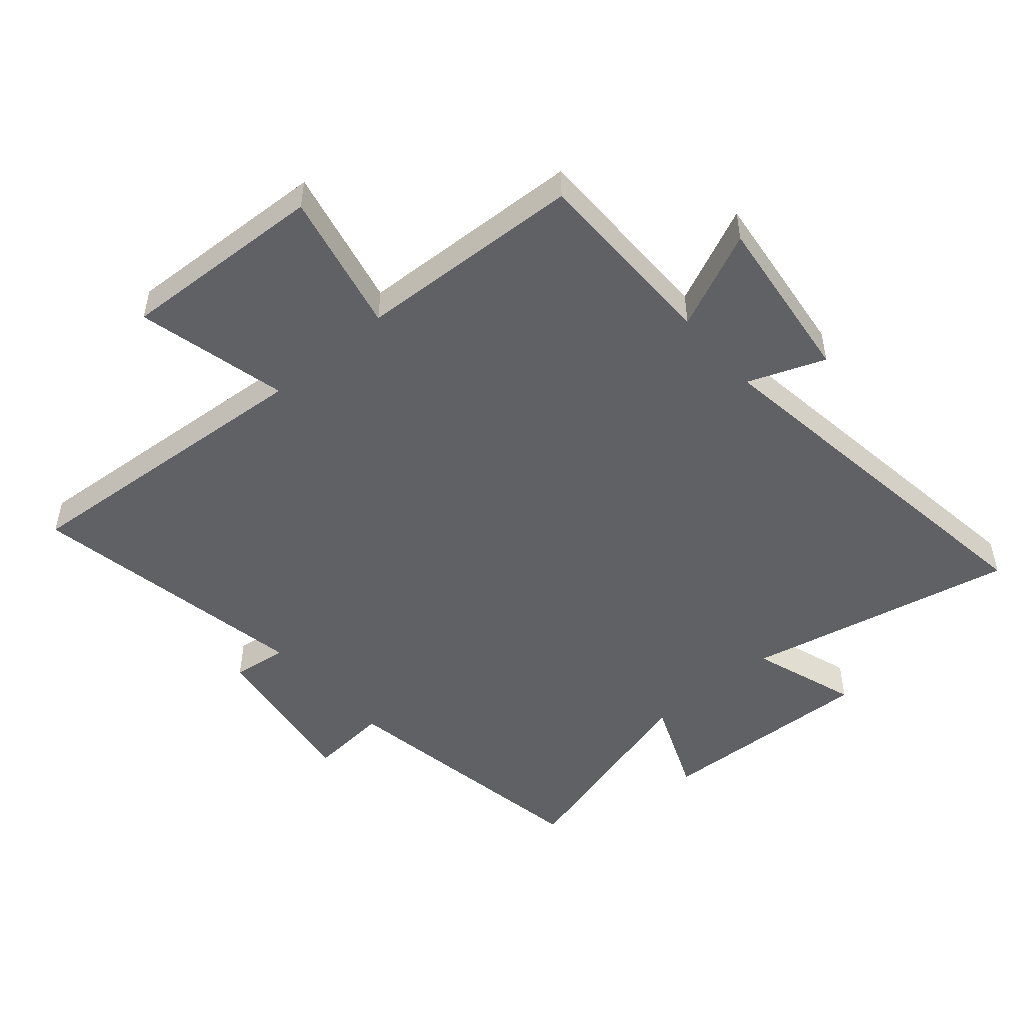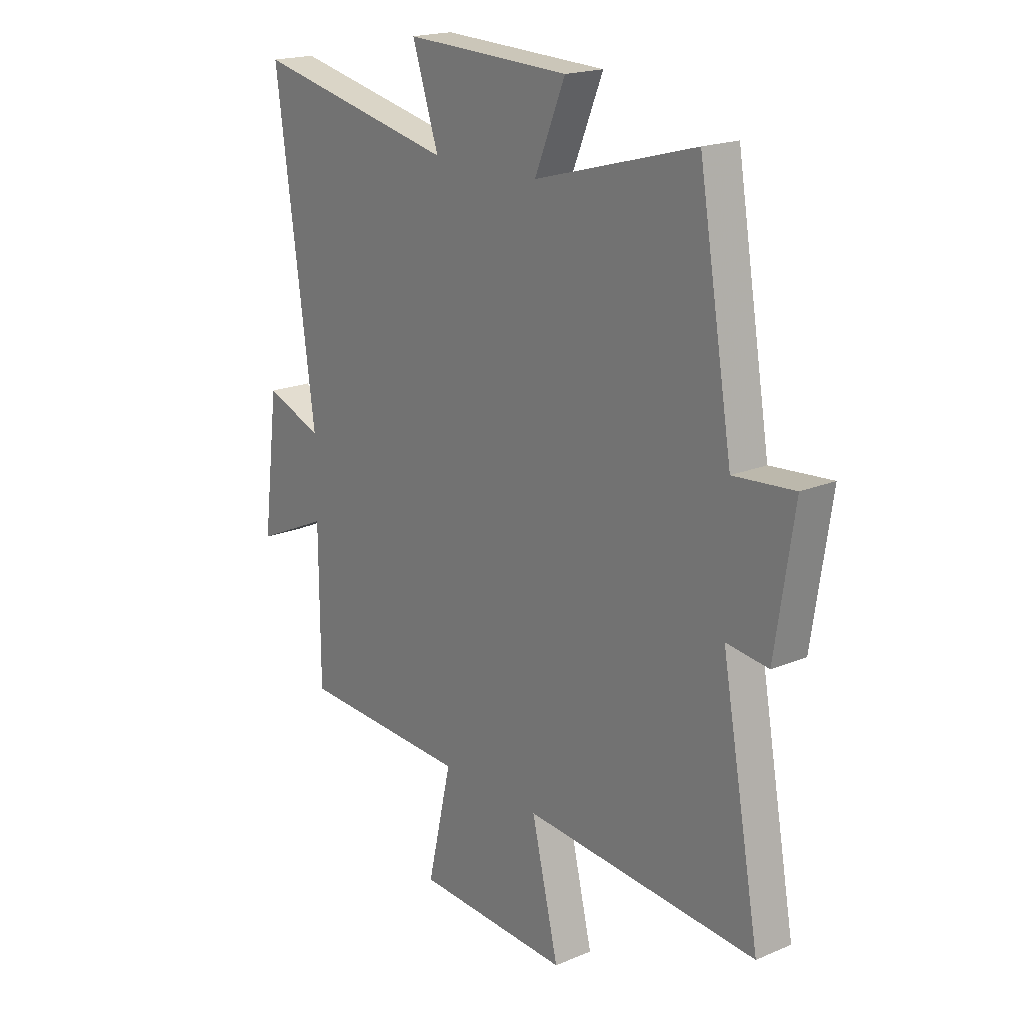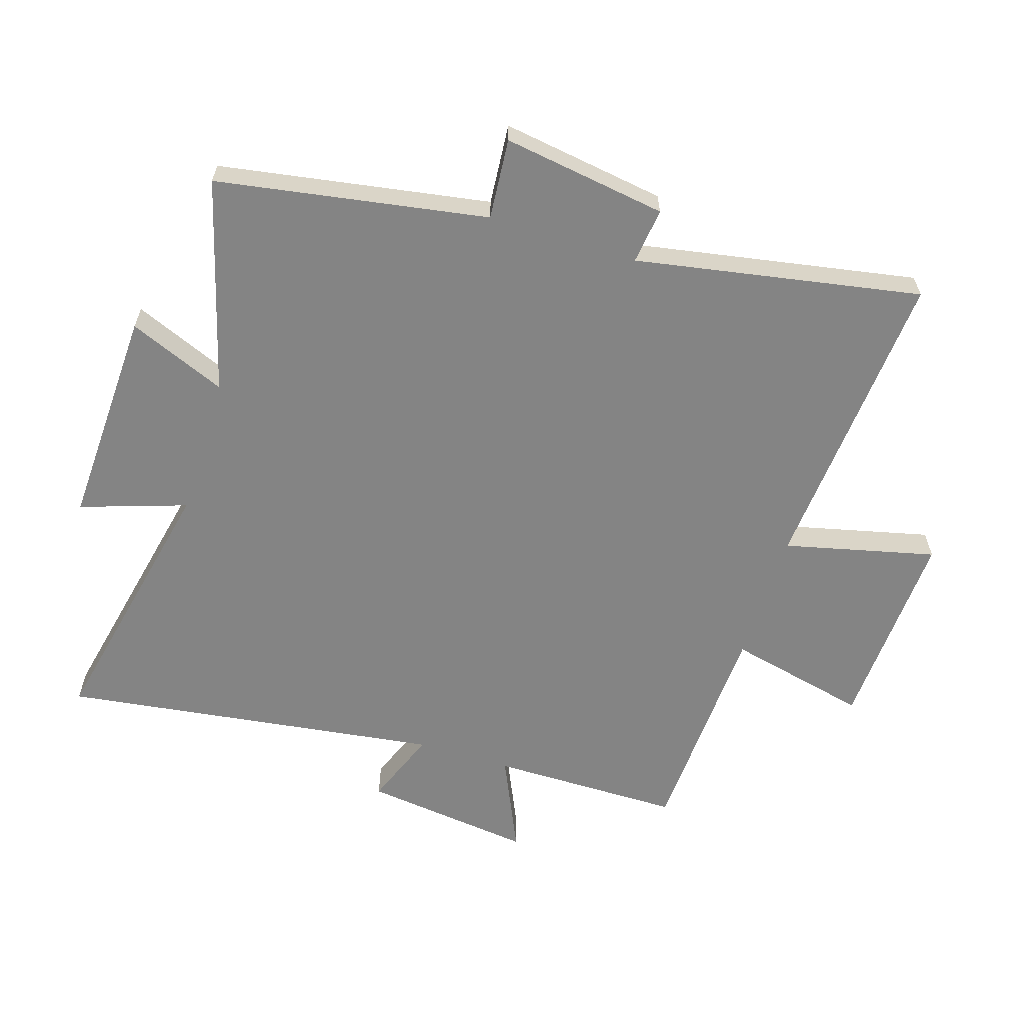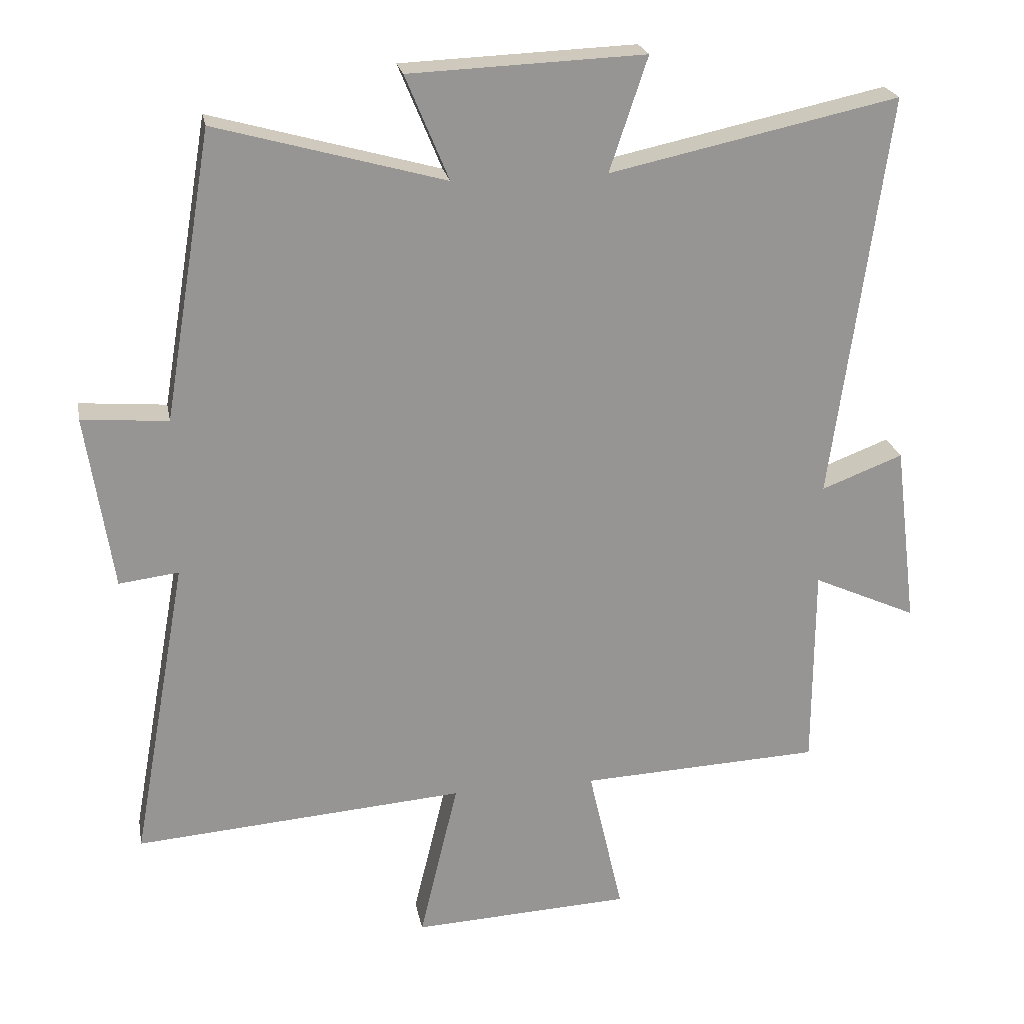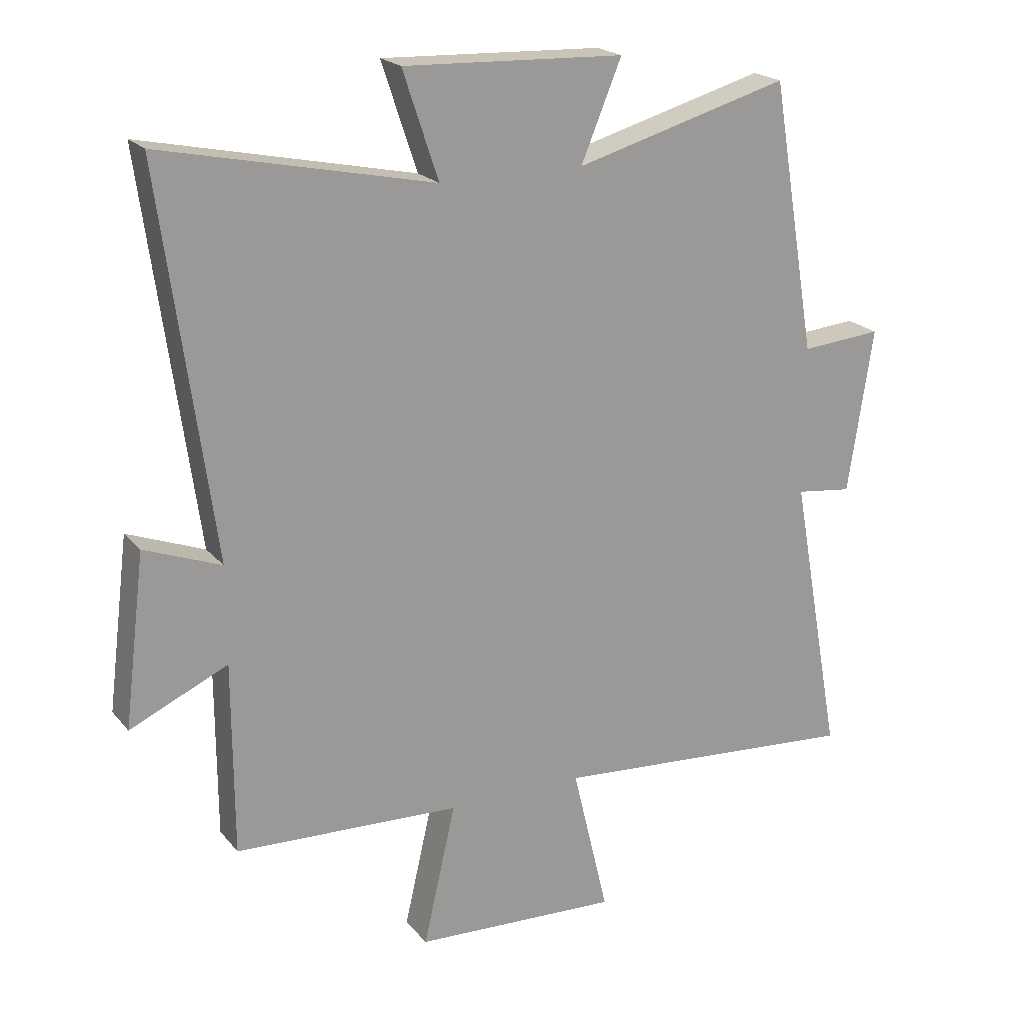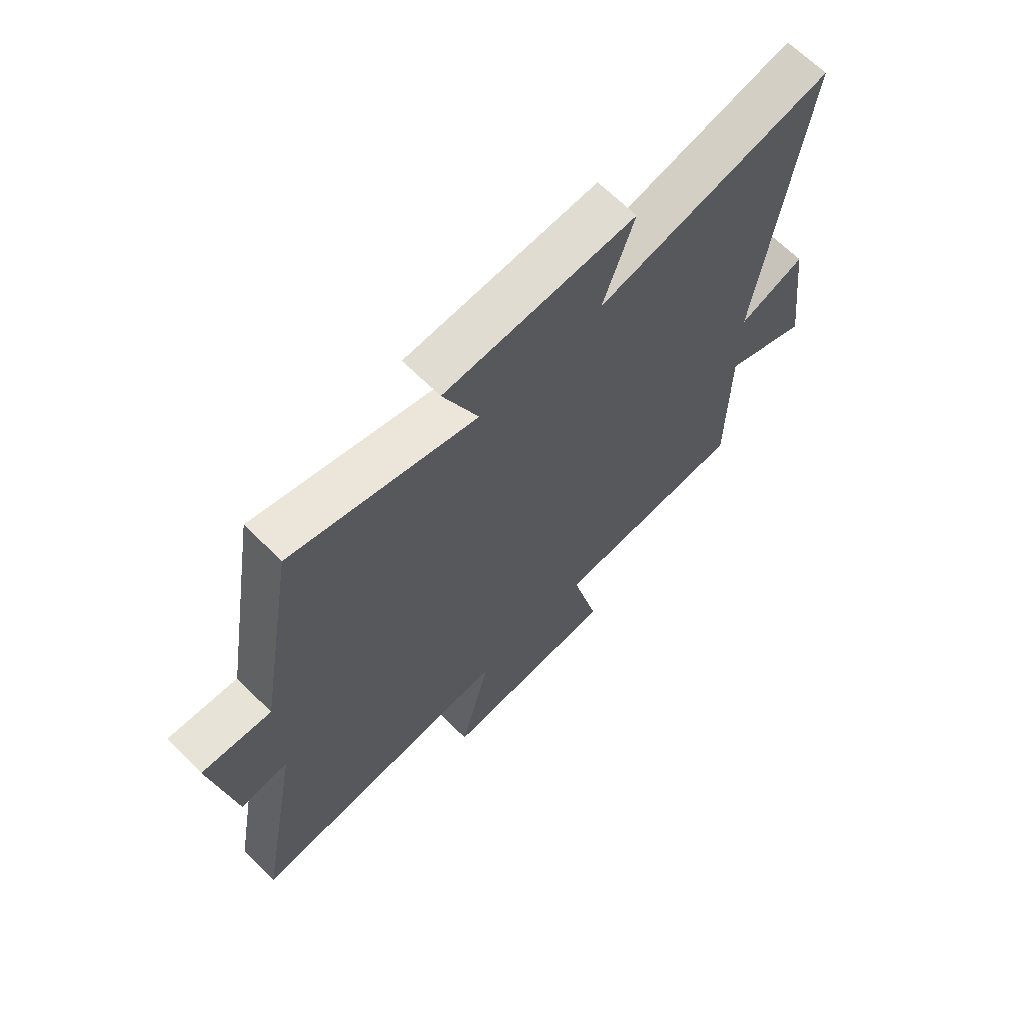
<metadata>
{"format":"obj","ext":"obj","renderer":"f3d","projection":"perspective","resolution":1024,"background":"white","views":[{"elev":-49.5,"azim":-139.2,"up":"+Y"},{"elev":19.0,"azim":51.4,"up":"+Z"},{"elev":-61.4,"azim":72.5,"up":"+Y"},{"elev":22.8,"azim":169.4,"up":"+Z"},{"elev":20.7,"azim":-27.9,"up":"+Z"},{"elev":66.8,"azim":134.8,"up":"+Z"}]}
</metadata>
<code>
v 0.427 0.07 0.596
v 0.5 0.07 0.162
v 0.63 0.07 0.173
v 0.59 0.07 -0.091
v 0.5 0.07 -0.08
v 0.583 0.07 -0.538
v 0.084 0.07 -0.5
v 0.142 0.07 -0.743
v -0.188 0.07 -0.727
v -0.136 0.07 -0.5
v -0.499 0.07 -0.484
v -0.5 0.07 -0.176
v -0.657 0.07 -0.247
v -0.623 0.07 0.027
v -0.5 0.07 -0.02
v -0.584 0.07 0.593
v -0.149 0.07 0.5
v -0.206 0.07 0.671
v 0.148 0.07 0.657
v 0.083 0.07 0.5
v 0.427 0 0.596
v 0.5 0 0.162
v 0.63 0 0.173
v 0.59 0 -0.091
v 0.5 0 -0.08
v 0.583 0 -0.538
v 0.084 0 -0.5
v 0.142 0 -0.743
v -0.188 0 -0.727
v -0.136 0 -0.5
v -0.499 0 -0.484
v -0.5 0 -0.176
v -0.657 0 -0.247
v -0.623 0 0.027
v -0.5 0 -0.02
v -0.584 0 0.593
v -0.149 0 0.5
v -0.206 0 0.671
v 0.148 0 0.657
v 0.083 0 0.5
f 17 18 19 20
f 15 16 17
f 15 17 20
f 12 13 14 15
f 20 1 2
f 15 20 2
f 12 15 2
f 11 12 2
f 10 11 2
f 7 8 9 10
f 5 6 7
f 10 2 3
f 7 10 3
f 5 7 3
f 3 4 5
f 40 39 38 37
f 37 36 35
f 40 37 35
f 35 34 33 32
f 22 21 40
f 22 40 35
f 22 35 32
f 22 32 31
f 22 31 30
f 30 29 28 27
f 27 26 25
f 23 22 30
f 23 30 27
f 23 27 25
f 25 24 23
f 1 21 22 2
f 2 22 23 3
f 3 23 24 4
f 4 24 25 5
f 5 25 26 6
f 6 26 27 7
f 7 27 28 8
f 8 28 29 9
f 9 29 30 10
f 10 30 31 11
f 11 31 32 12
f 12 32 33 13
f 13 33 34 14
f 14 34 35 15
f 15 35 36 16
f 16 36 37 17
f 17 37 38 18
f 18 38 39 19
f 19 39 40 20
f 20 40 21 1

</code>
